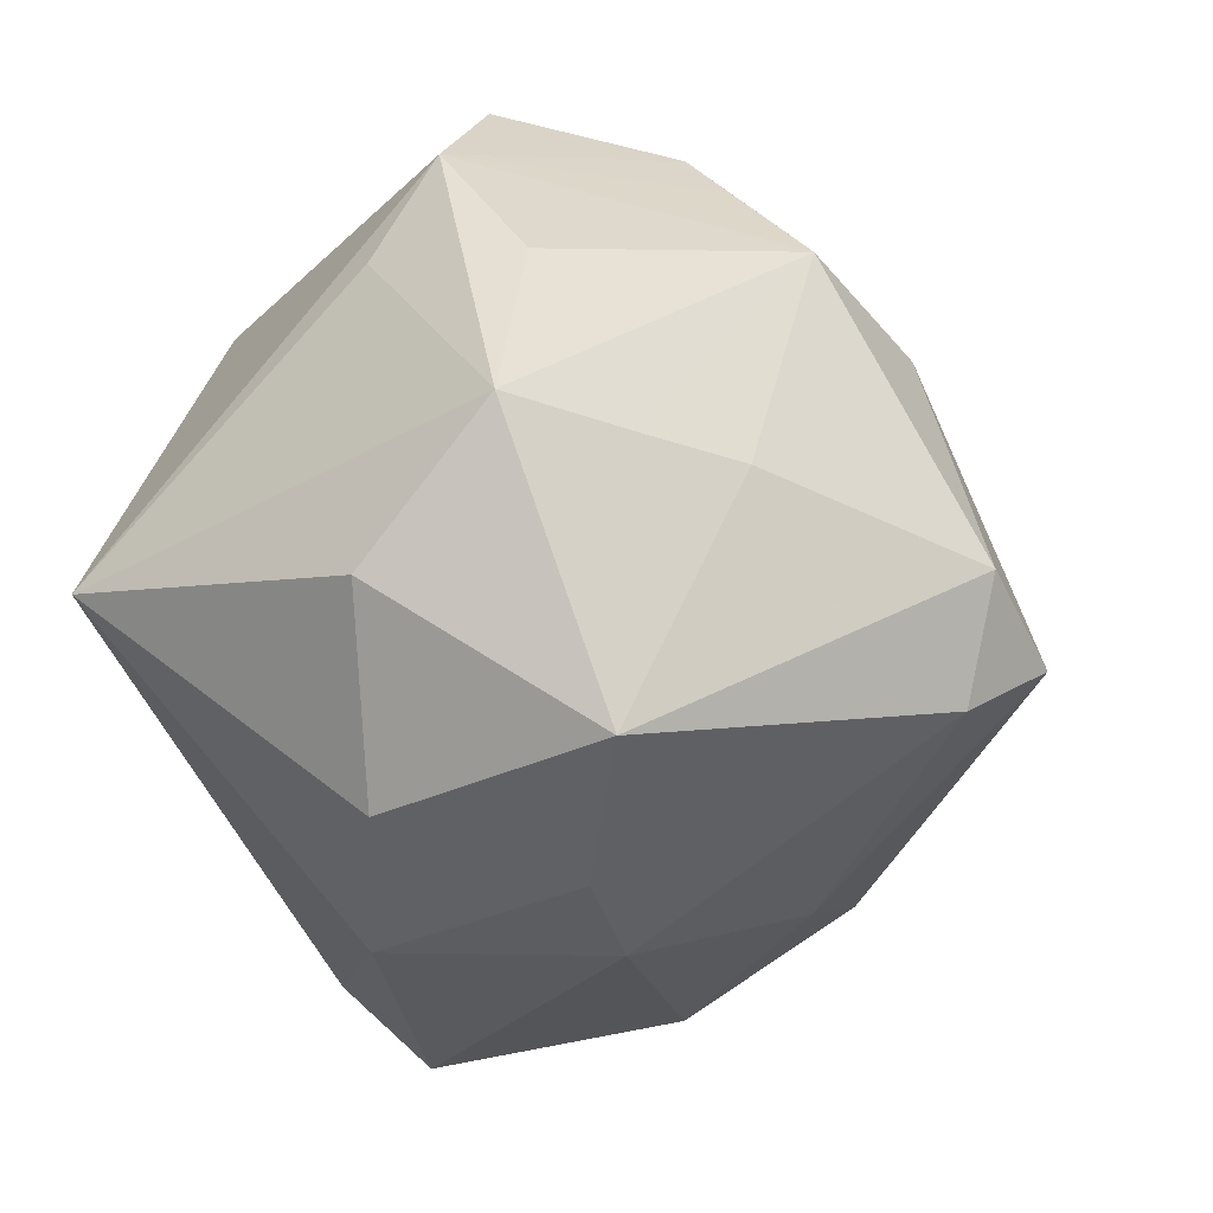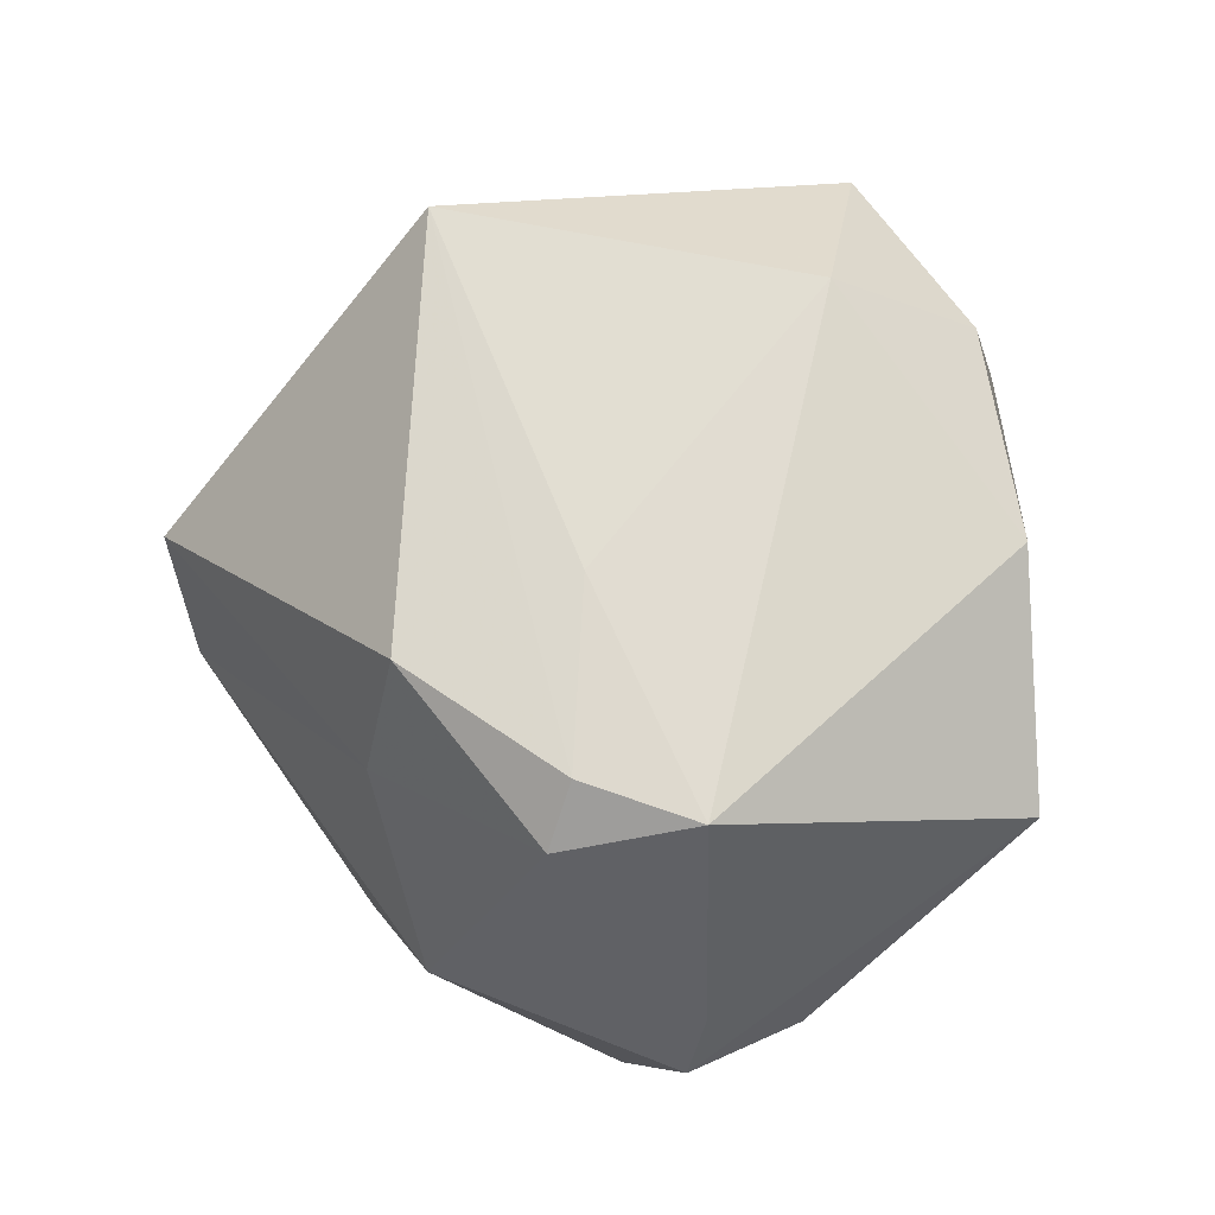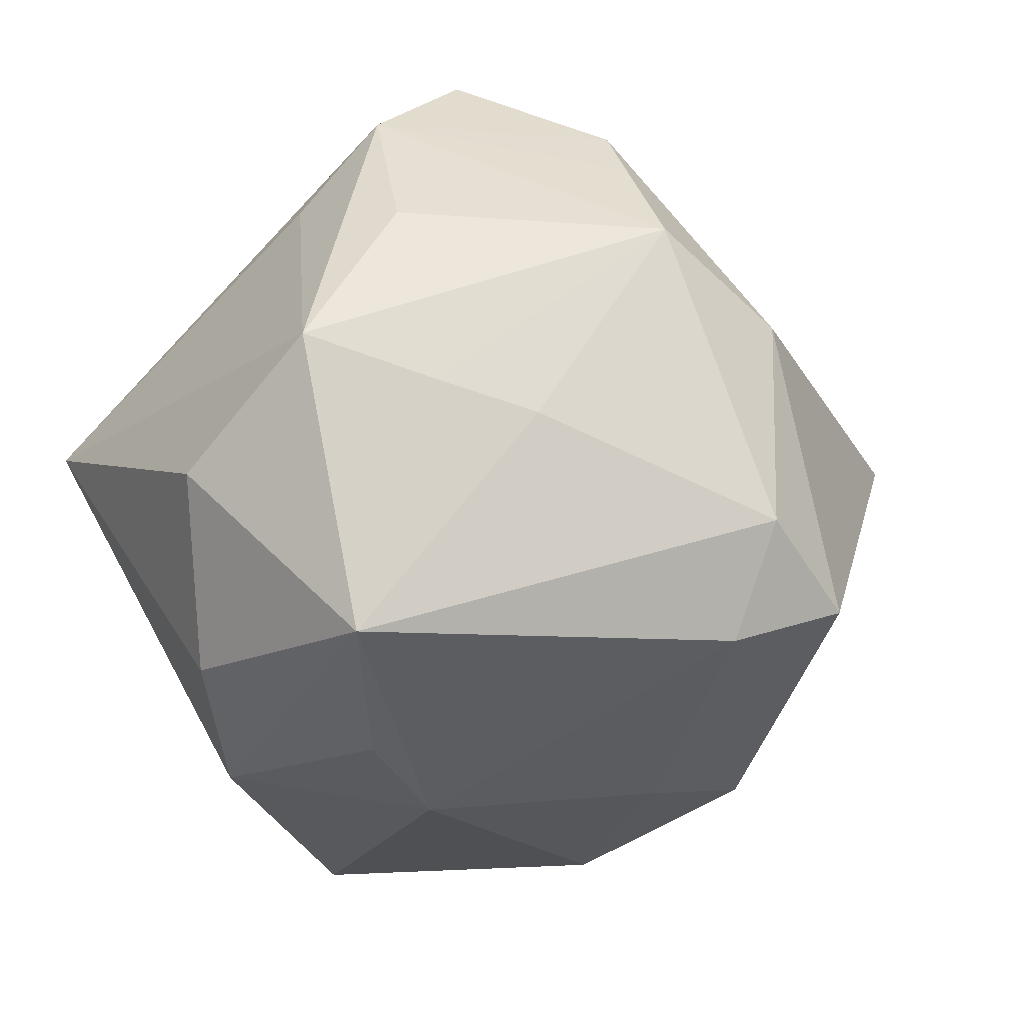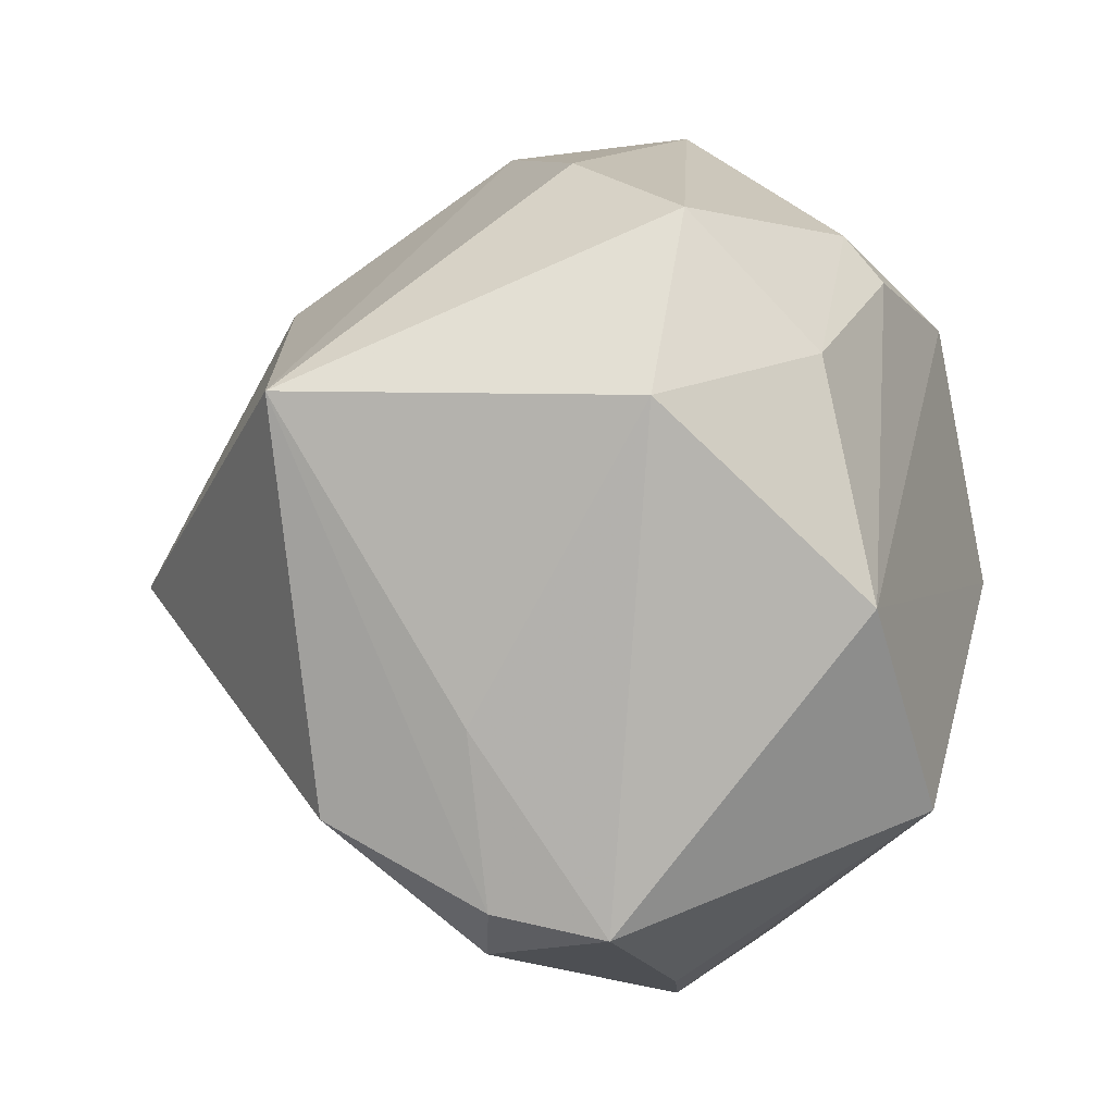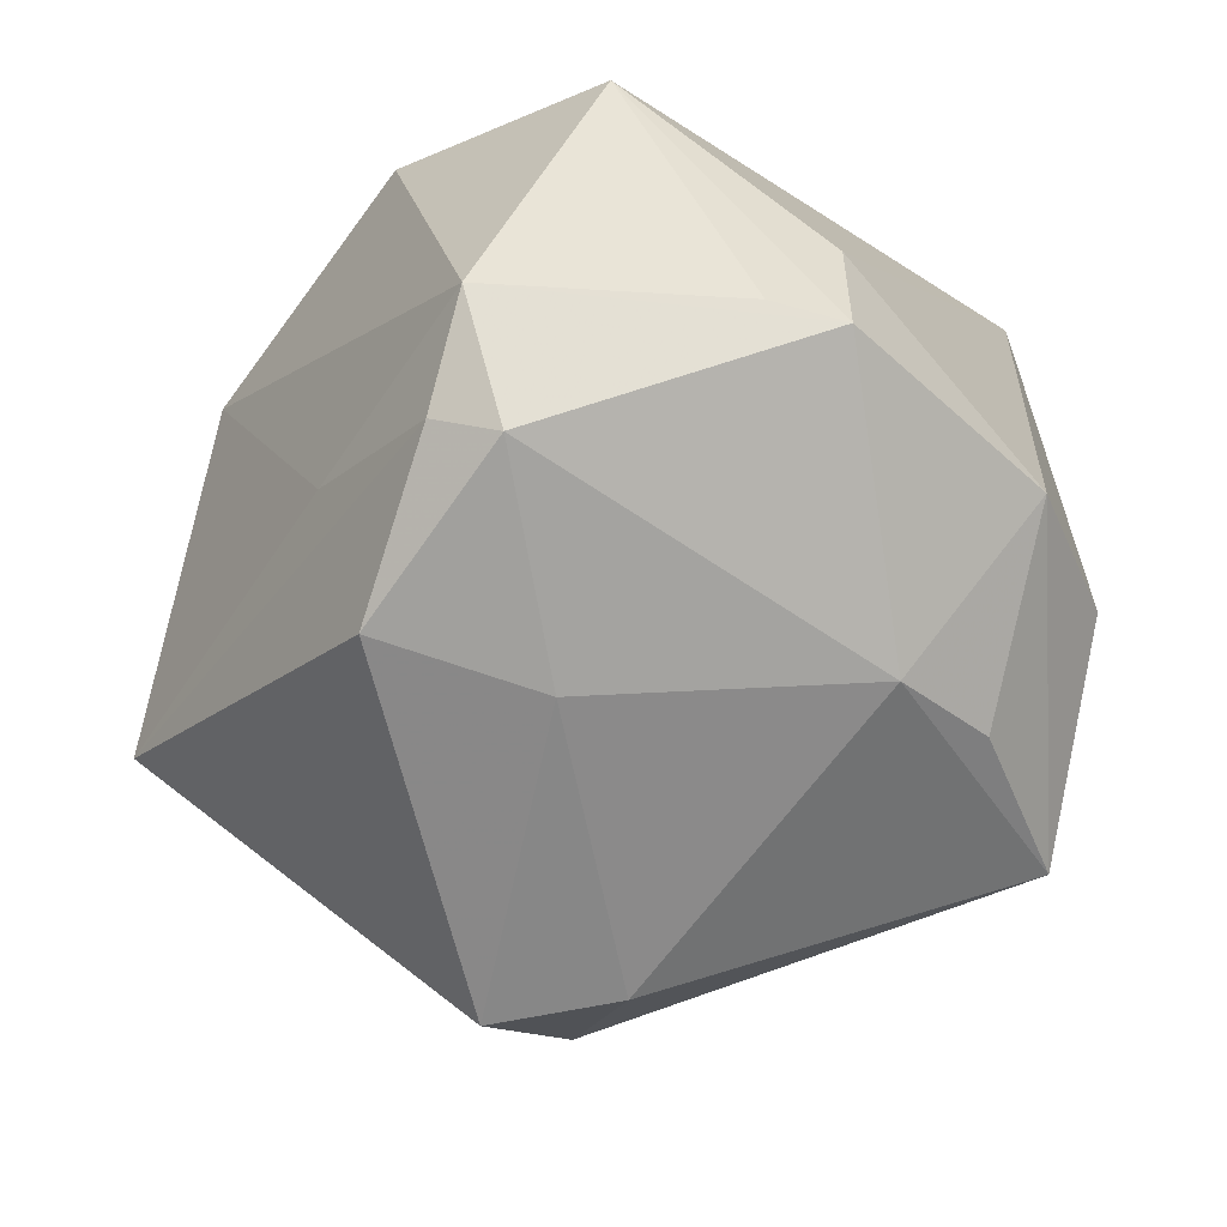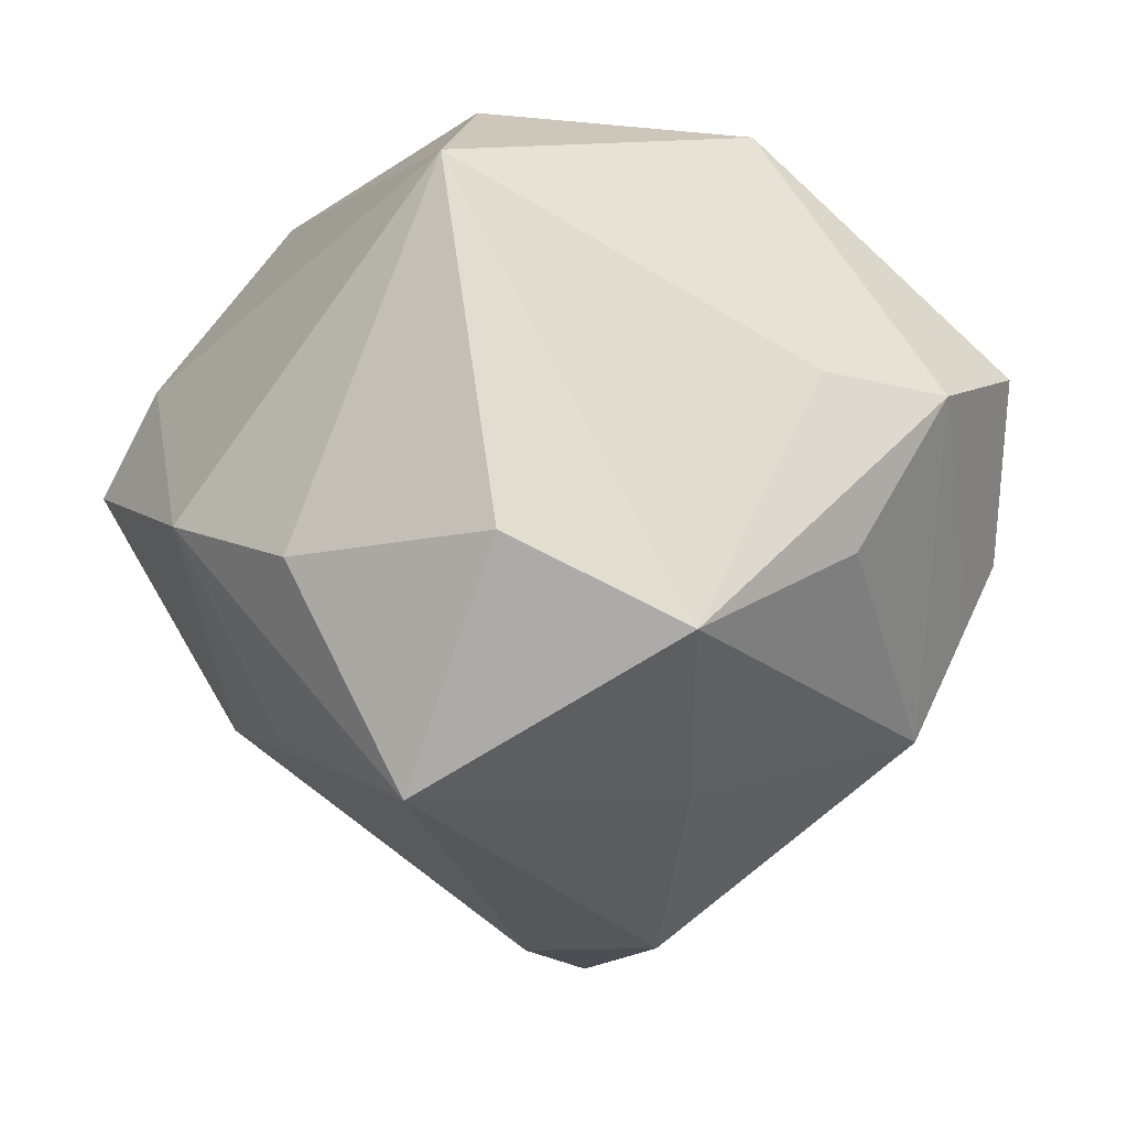
<metadata>
{"format":"obj","ext":"obj","renderer":"f3d","projection":"perspective","resolution":1024,"background":"white","views":[{"elev":15.8,"azim":122.1,"up":"+Y"},{"elev":-54.2,"azim":-88.2,"up":"+Y"},{"elev":18.2,"azim":141.9,"up":"+Y"},{"elev":-24.8,"azim":-72.4,"up":"+Y"},{"elev":-25.3,"azim":2.1,"up":"+Z"},{"elev":-7.2,"azim":114.5,"up":"+Z"}]}
</metadata>
<code>
v -0.01175 -0.0438 0.004573
v -0.005353 0.007888 -0.04082
v -0.02033 -0.01839 0.03193
v -0.02473 -0.02712 -0.004762
v -0.04376 -0.0006408 -0.01732
v -0.005025 -0.0274 -0.0238
v -0.02024 -0.03245 -0.02037
v -0.007024 0.03351 -0.02164
v -0.01833 0.02227 -0.02594
v 0.02201 0.02278 -0.02176
v -0.006003 0.04358 0.01189
v 0.0206 0.0012 0.03562
v -0.0006164 -0.03059 0.03255
v 0.03566 0.005132 0.02793
v -0.01113 0.03745 -0.0106
v 0.02248 -0.0226 -0.02073
v 0.007215 0.04156 0.008255
v 0.04077 -0.007074 -0.007556
v -0.01364 0.01827 0.033
v 0.01631 0.03303 0.009622
v 0.04071 0.01302 -0.006312
v 0.01884 -0.04 0.002458
v -0.01365 0.0395 -0.004553
v -0.008352 -0.04284 -0.008239
v 0.03533 -0.02161 -0.003407
v 0.01198 -0.04089 0.004234
v -0.03596 0.01615 0.0193
v -0.01252 -0.002863 -0.04293
v 0.01851 -0.03433 0.0126
v -0.0001083 -0.003499 -0.04102
v -0.02967 0.02704 0.006861
v 0.01391 0.01929 -0.02739
v 0.01532 0.03561 -0.006476
v 0.03018 -0.0135 -0.02189
v -0.03731 -0.003184 0.01628
v -0.01455 -0.04109 -0.006035
v -0.01602 0.0227 0.02983
v -0.02784 0.003725 0.02955
v 0.03217 0.02739 -0.01438
v 0.03615 0.002189 -0.02823
v 0.003 0.02159 0.03542
f 3 1 13
f 22 1 24
f 35 27 5
f 35 1 3
f 5 27 31
f 31 27 11
f 39 14 21
f 14 18 21
f 25 18 14
f 29 13 22
f 14 13 29
f 22 25 29
f 29 25 14
f 26 1 22
f 22 13 26
f 26 13 1
f 20 14 39
f 39 17 20
f 20 17 14
f 2 8 32
f 4 35 5
f 1 35 4
f 36 24 1
f 1 4 36
f 36 4 5
f 3 19 38
f 38 35 3
f 27 35 38
f 11 27 37
f 27 38 37
f 37 38 19
f 18 25 40
f 39 21 40
f 40 21 18
f 30 2 40
f 2 32 40
f 33 17 39
f 39 8 33
f 33 8 17
f 11 17 23
f 23 31 11
f 5 31 23
f 9 8 2
f 5 23 9
f 9 23 8
f 12 13 14
f 3 13 12
f 41 37 19
f 11 37 41
f 41 19 3
f 3 12 41
f 41 12 14
f 41 17 11
f 14 17 41
f 30 40 16
f 16 25 22
f 22 24 16
f 39 40 10
f 10 40 32
f 10 8 39
f 10 32 8
f 17 8 15
f 15 23 17
f 8 23 15
f 24 36 7
f 7 36 5
f 34 40 25
f 25 16 34
f 34 16 40
f 24 7 6
f 6 16 24
f 30 16 6
f 28 7 5
f 5 9 28
f 28 9 2
f 28 2 30
f 30 6 28
f 28 6 7

</code>
